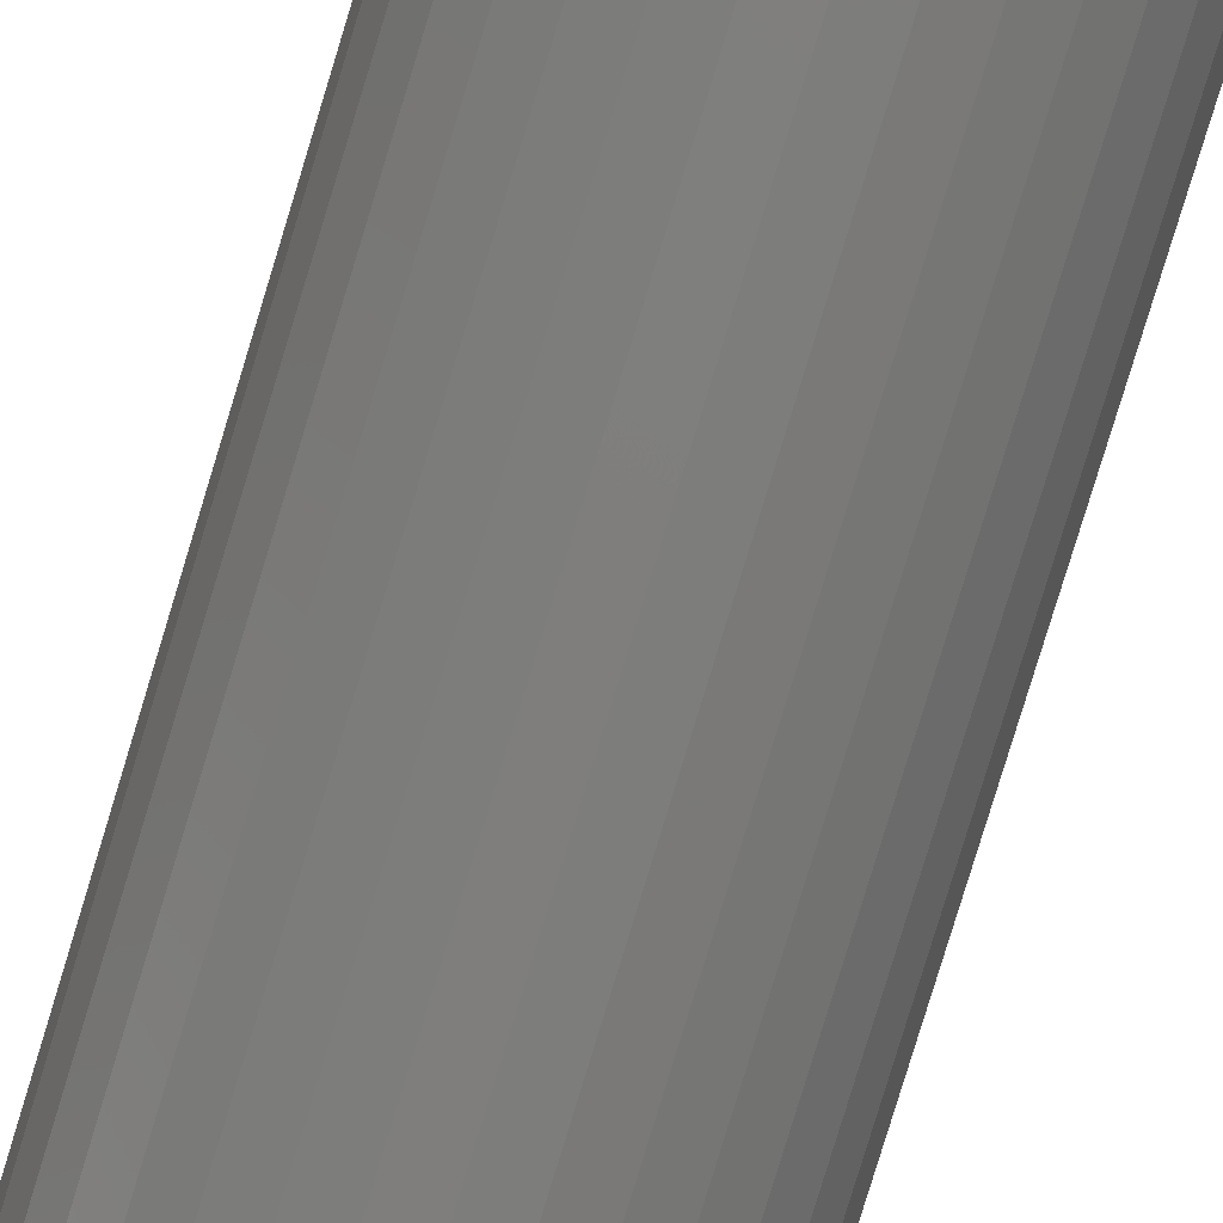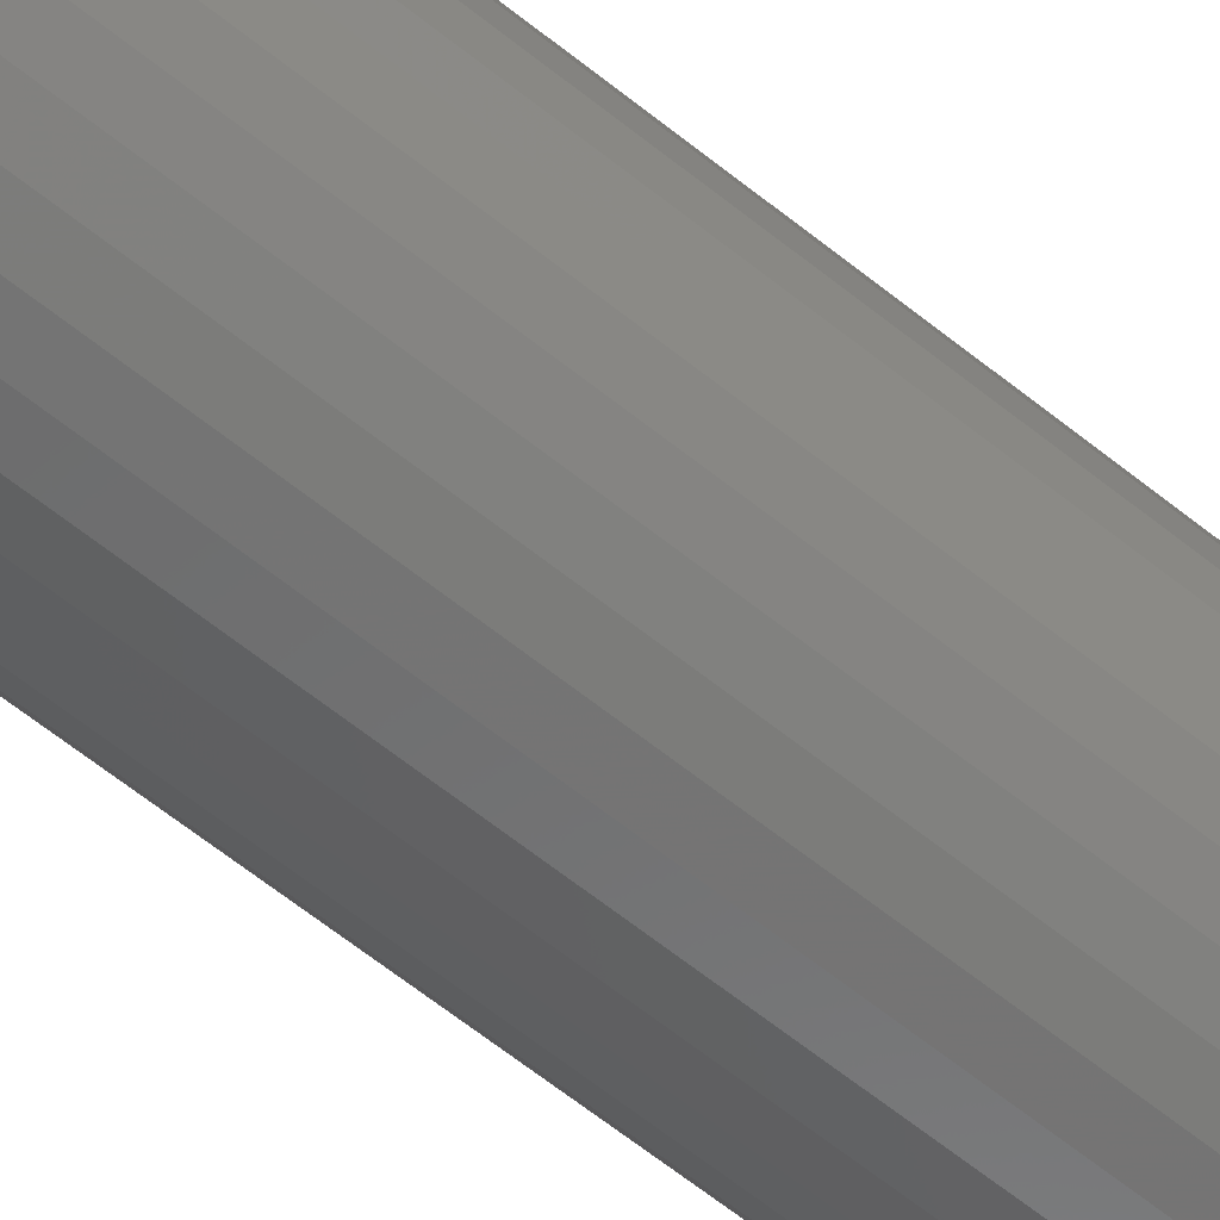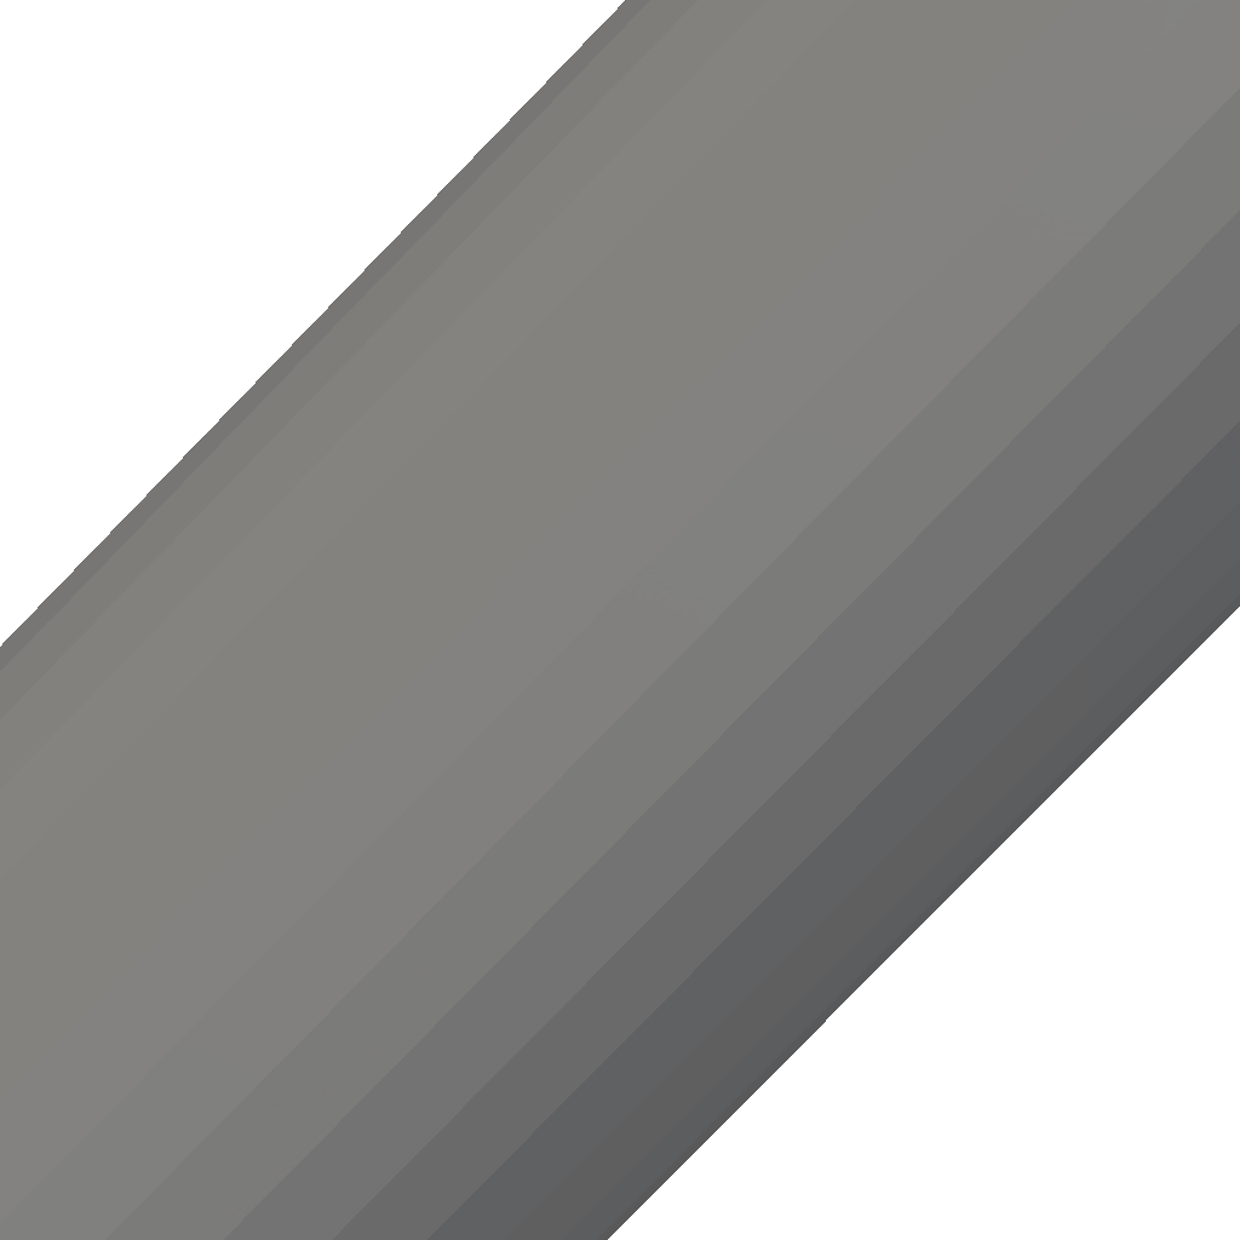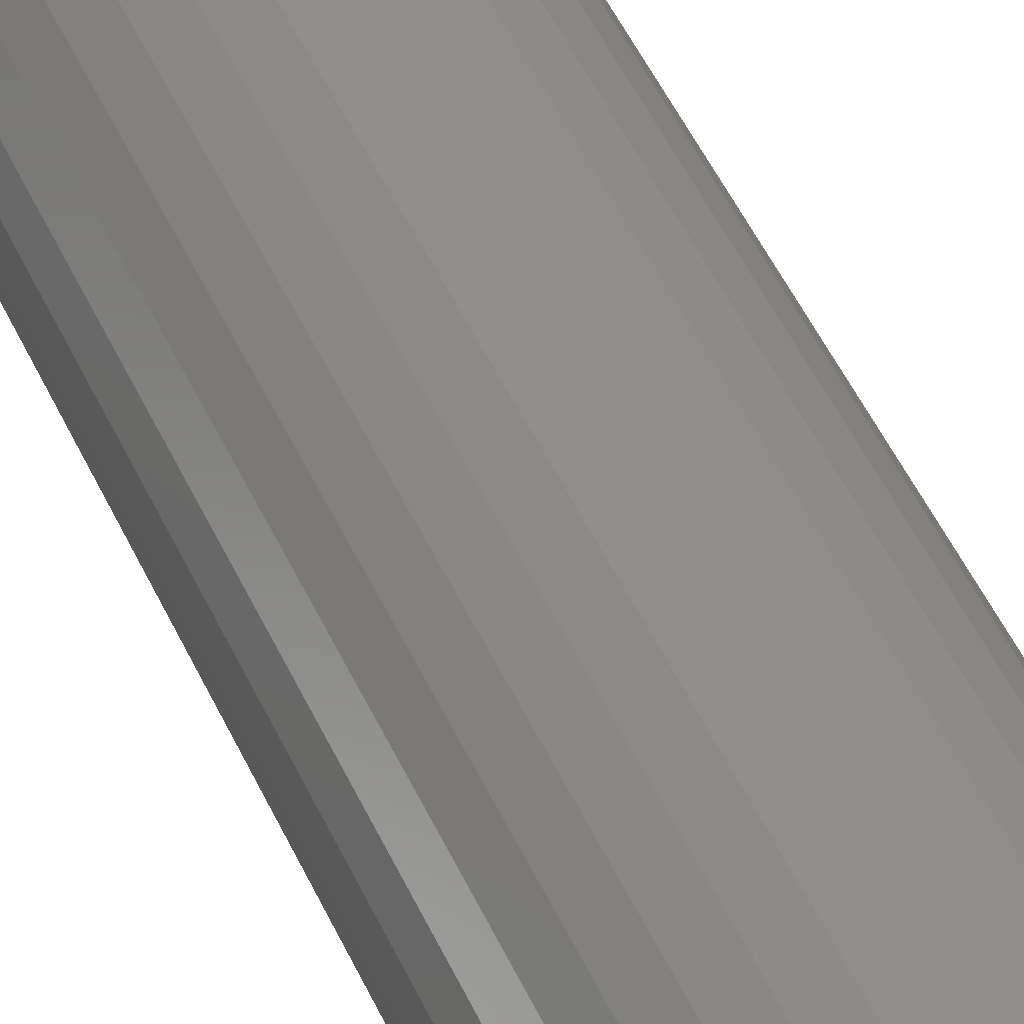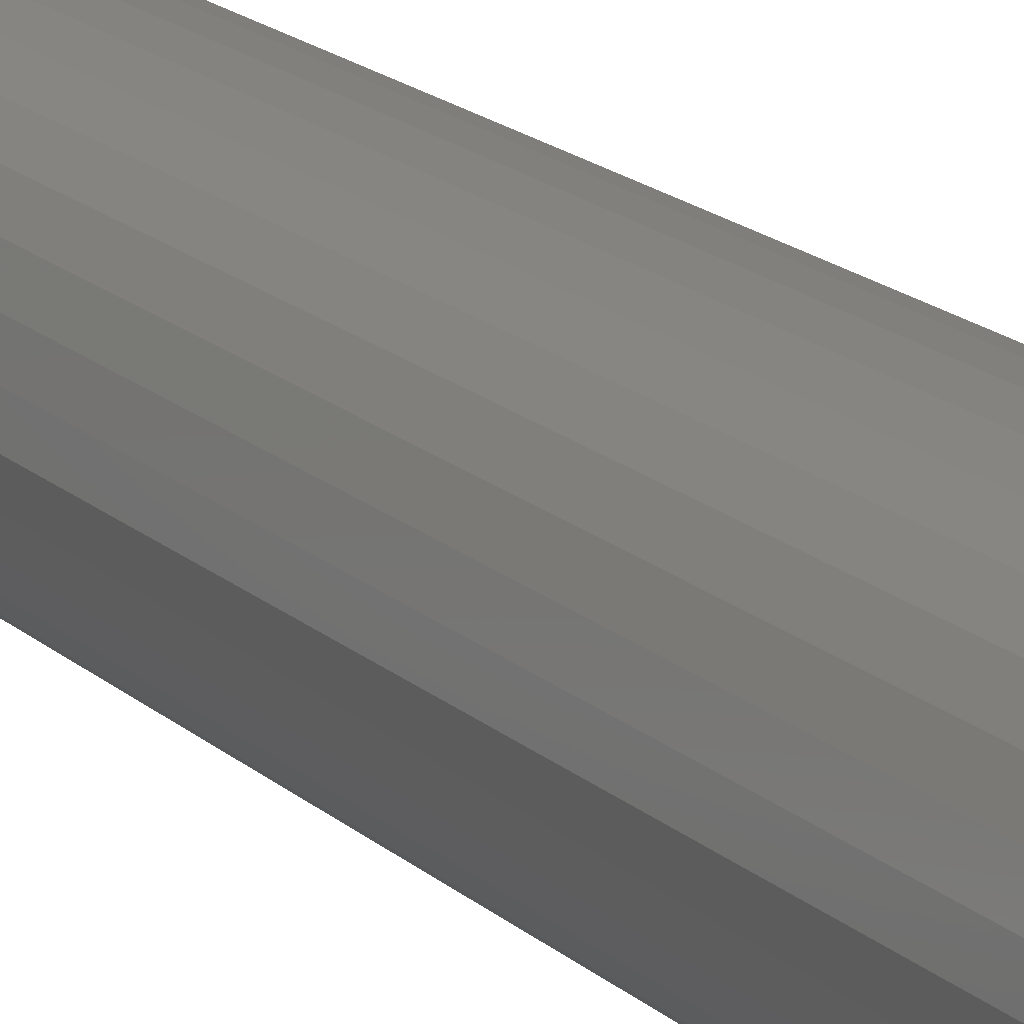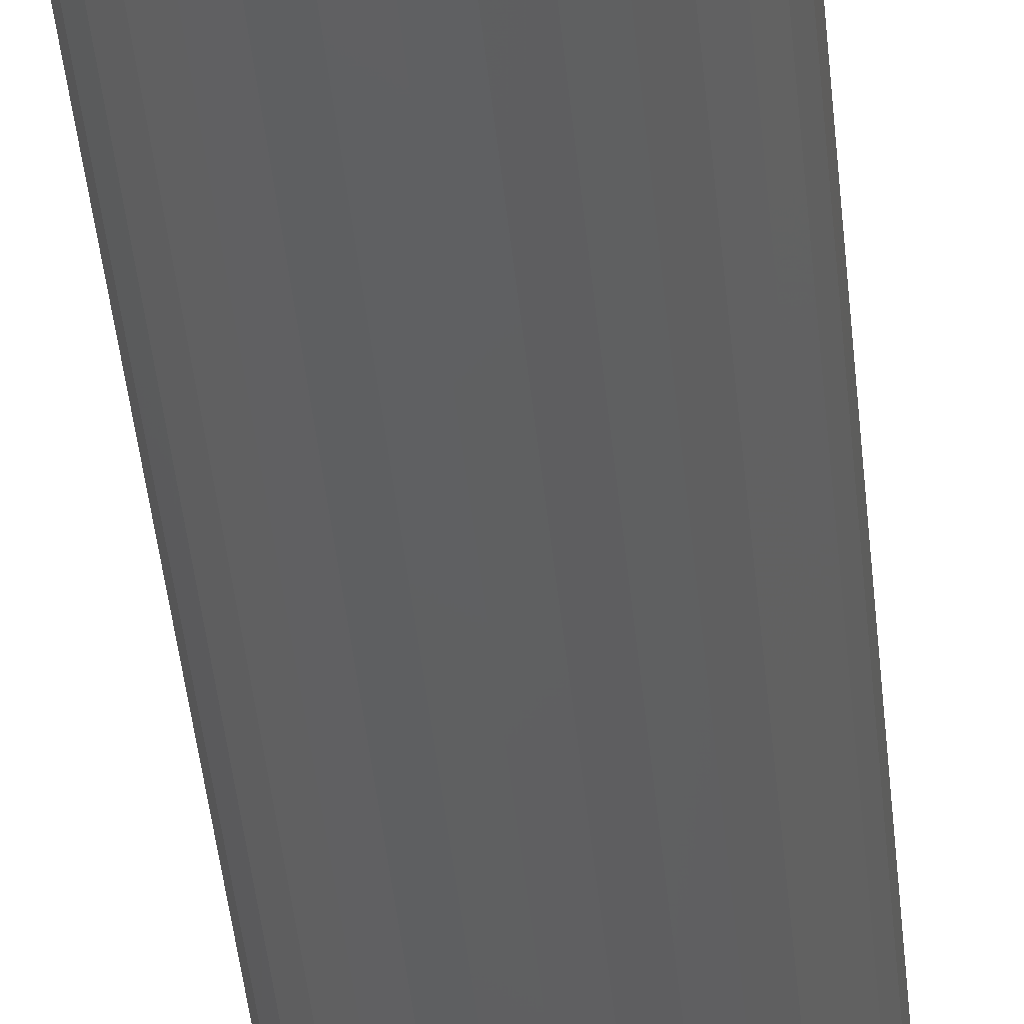
<metadata>
{"format":"stl","ext":"stl","renderer":"f3d","projection":"perspective","resolution":1024,"background":"white","views":[{"elev":-78.0,"azim":-16.8,"up":"+Y"},{"elev":-62.1,"azim":50.6,"up":"+Y"},{"elev":-77.5,"azim":-43.8,"up":"+Y"},{"elev":47.0,"azim":156.9,"up":"+Y"},{"elev":16.9,"azim":-29.9,"up":"+Y"},{"elev":-40.6,"azim":5.2,"up":"+Y"}]}
</metadata>
<code>
# stl→obj: 96 verts, 188 faces
v 0.007851 0.004752 0
v -0.007161 0.003273 0
v -0.006371 0.004752 0
v 0.008642 0.003273 0
v -0.007648 0.001669 0
v 0.009128 0.001669 0
v -0.007812 -5.156e-18 0
v 0.009128 -0.001669 0
v -0.007161 -0.003273 0
v -0.007648 -0.001669 0
v 0.008642 -0.003273 0
v -0.006371 -0.004752 0
v 0.007851 -0.004752 0
v -0.005307 -0.006048 0
v 0.006788 -0.006048 0
v -0.004011 -0.007111 0
v -0.002533 -0.007902 0
v 0.009293 -7.019e-19 0
v 0.006788 0.006048 0
v -0.005307 0.006048 0
v -0.004011 0.007111 0
v -0.002533 0.007902 0
v -0.0009284 0.008388 0
v 0.0007401 0.008553 0
v 0.002409 0.008388 0
v 0.004013 0.007902 0
v 0.005492 0.007111 0
v 0.005492 -0.007111 0
v 0.004013 -0.007902 0
v 0.002409 -0.008388 0
v 0.0007401 -0.008553 0
v -0.0009284 -0.008388 0
v 0.07179 -8.051e-17 0.0625
v 0.07179 0 0.75
v 0.07043 -0.01386 0.0625
v 0.07043 -0.01386 0.75
v 0.06638 -0.02719 0.0625
v 0.06638 -0.02719 0.75
v 0.05982 -0.03947 0.0625
v 0.05982 -0.03947 0.75
v 0.05098 -0.05024 0.0625
v 0.05098 -0.05024 0.75
v 0.04021 -0.05908 0.0625
v 0.04021 -0.05908 0.75
v 0.02793 -0.06564 0.0625
v 0.02793 -0.06564 0.75
v 0.0146 -0.06969 0.0625
v 0.0146 -0.06969 0.75
v 0.0007401 -0.07105 0.0625
v 0.0007401 -0.07105 0.75
v -0.01312 -0.06969 0.0625
v -0.01312 -0.06969 0.75
v -0.02645 -0.06564 0.0625
v -0.02645 -0.06564 0.75
v -0.03873 -0.05908 0.0625
v -0.03873 -0.05908 0.75
v -0.0495 -0.05024 0.0625
v -0.0495 -0.05024 0.75
v -0.05834 -0.03947 0.0625
v -0.05834 -0.03947 0.75
v -0.0649 -0.02719 0.0625
v -0.0649 -0.02719 0.75
v -0.06895 -0.01386 0.0625
v -0.06895 -0.01386 0.75
v -0.07031 8.701e-18 0.0625
v -0.07031 8.701e-18 0.75
v -0.06895 0.01386 0.0625
v -0.06895 0.01386 0.75
v -0.0649 0.02719 0.0625
v -0.0649 0.02719 0.75
v -0.05834 0.03947 0.0625
v -0.05834 0.03947 0.75
v -0.0495 0.05024 0.0625
v -0.0495 0.05024 0.75
v -0.03873 0.05908 0.0625
v -0.03873 0.05908 0.75
v -0.02645 0.06564 0.0625
v -0.02645 0.06564 0.75
v -0.01312 0.06969 0.0625
v -0.01312 0.06969 0.75
v 0.0007401 0.07105 0.0625
v 0.0007401 0.07105 0.75
v 0.0146 0.06969 0.0625
v 0.0146 0.06969 0.75
v 0.02793 0.06564 0.0625
v 0.02793 0.06564 0.75
v 0.04021 0.05908 0.0625
v 0.04021 0.05908 0.75
v 0.05098 0.05024 0.0625
v 0.05098 0.05024 0.75
v 0.05982 0.03947 0.0625
v 0.05982 0.03947 0.75
v 0.06638 0.02719 0.0625
v 0.06638 0.02719 0.75
v 0.07043 0.01386 0.0625
v 0.07043 0.01386 0.75
f 1 2 3
f 4 2 1
f 4 5 2
f 6 5 4
f 5 6 7
f 8 9 10
f 11 9 8
f 11 12 9
f 13 12 11
f 13 14 12
f 15 14 13
f 15 16 14
f 17 16 15
f 18 8 10
f 18 10 7
f 18 7 6
f 19 1 3
f 19 3 20
f 19 20 21
f 19 21 22
f 19 22 23
f 19 23 24
f 19 24 25
f 19 25 26
f 19 26 27
f 28 29 30
f 28 30 31
f 28 31 32
f 28 32 17
f 28 17 15
f 33 34 35
f 35 34 36
f 35 36 37
f 37 36 38
f 37 38 39
f 39 38 40
f 39 40 41
f 41 40 42
f 41 42 43
f 43 42 44
f 43 44 45
f 45 44 46
f 45 46 47
f 47 46 48
f 47 48 49
f 49 48 50
f 49 50 51
f 51 50 52
f 51 52 53
f 53 52 54
f 53 54 55
f 55 54 56
f 55 56 57
f 57 56 58
f 57 58 59
f 59 58 60
f 59 60 61
f 61 60 62
f 61 62 63
f 63 62 64
f 63 64 65
f 65 64 66
f 65 66 67
f 67 66 68
f 67 68 69
f 69 68 70
f 69 70 71
f 71 70 72
f 71 72 73
f 73 72 74
f 73 74 75
f 75 74 76
f 75 76 77
f 77 76 78
f 77 78 79
f 79 78 80
f 79 80 81
f 81 80 82
f 81 82 83
f 83 82 84
f 83 84 85
f 85 84 86
f 85 86 87
f 87 86 88
f 87 88 89
f 89 88 90
f 89 90 91
f 91 90 92
f 91 92 93
f 93 92 94
f 93 94 95
f 95 94 96
f 95 96 33
f 33 96 34
f 18 95 33
f 18 6 95
f 65 5 7
f 65 67 5
f 4 93 95
f 4 95 6
f 1 89 91
f 91 93 1
f 1 93 4
f 26 85 87
f 26 87 27
f 87 19 27
f 25 81 83
f 83 85 25
f 25 85 26
f 22 77 79
f 22 79 23
f 79 24 23
f 21 73 75
f 75 77 21
f 21 77 22
f 2 69 71
f 2 71 3
f 71 20 3
f 67 69 5
f 5 69 2
f 89 1 19
f 19 87 89
f 81 25 24
f 24 79 81
f 73 21 20
f 20 71 73
f 7 63 65
f 7 10 63
f 33 8 18
f 33 35 8
f 9 61 63
f 9 63 10
f 12 57 59
f 59 61 12
f 12 61 9
f 17 53 55
f 17 55 16
f 55 14 16
f 32 49 51
f 51 53 32
f 32 53 17
f 29 45 47
f 29 47 30
f 47 31 30
f 28 41 43
f 43 45 28
f 28 45 29
f 11 37 39
f 11 39 13
f 39 15 13
f 35 37 8
f 8 37 11
f 57 12 14
f 14 55 57
f 49 32 31
f 31 47 49
f 41 28 15
f 15 39 41
f 80 84 82
f 84 80 78
f 84 78 86
f 86 78 76
f 86 76 88
f 88 76 74
f 88 74 90
f 90 74 72
f 90 72 92
f 40 58 42
f 42 58 56
f 42 56 44
f 44 56 54
f 44 54 46
f 46 54 52
f 46 52 48
f 48 52 50
f 92 72 94
f 94 72 70
f 94 70 96
f 96 70 68
f 96 68 34
f 34 68 66
f 34 66 36
f 36 66 64
f 36 64 38
f 38 64 62
f 38 62 40
f 40 62 60
f 40 60 58

</code>
